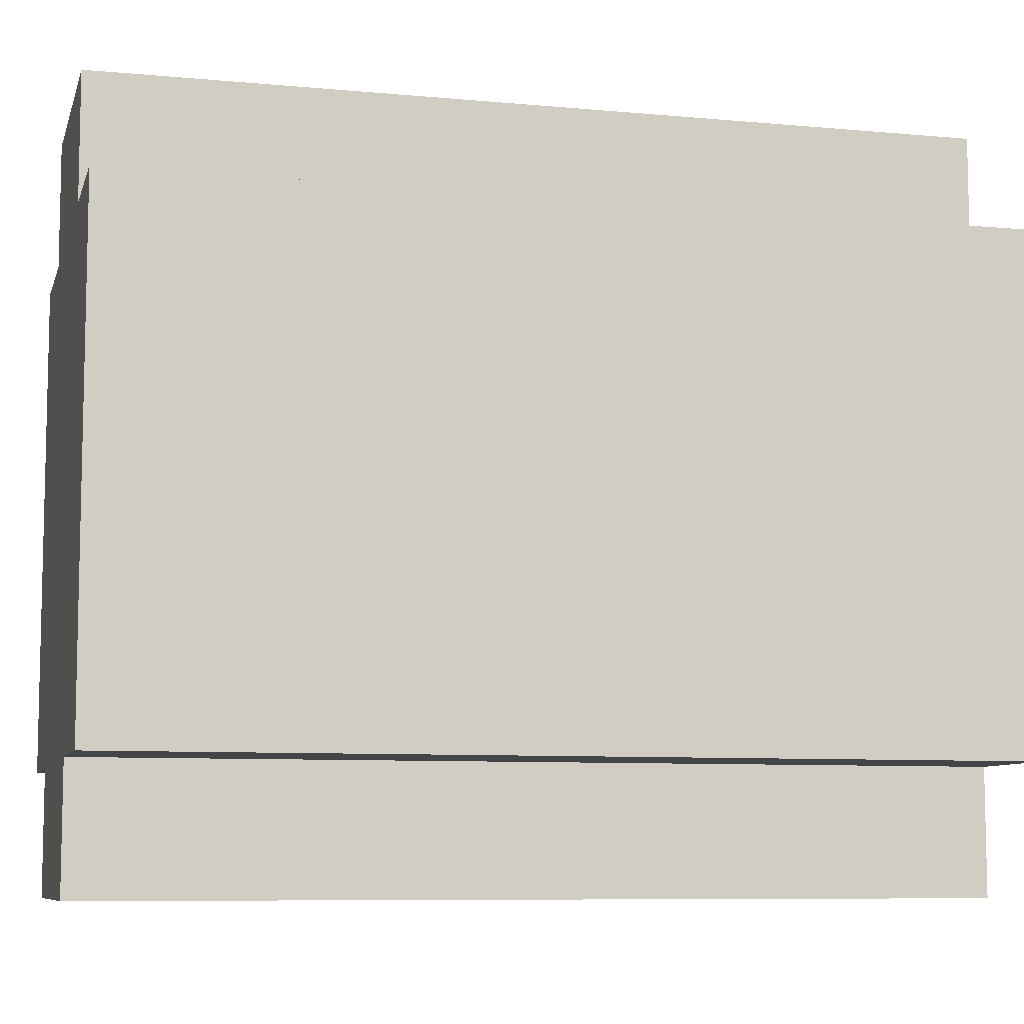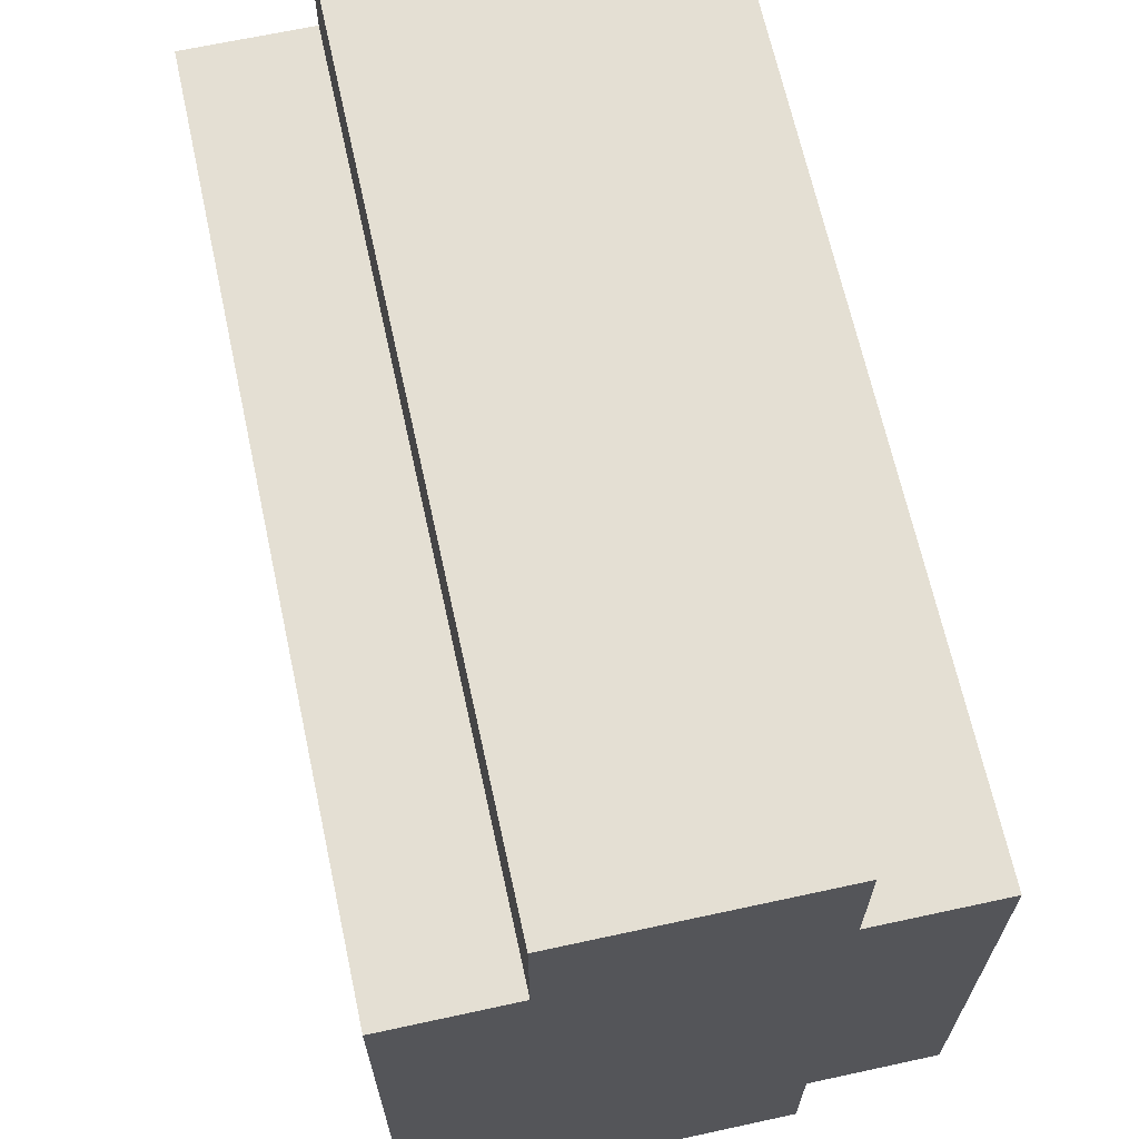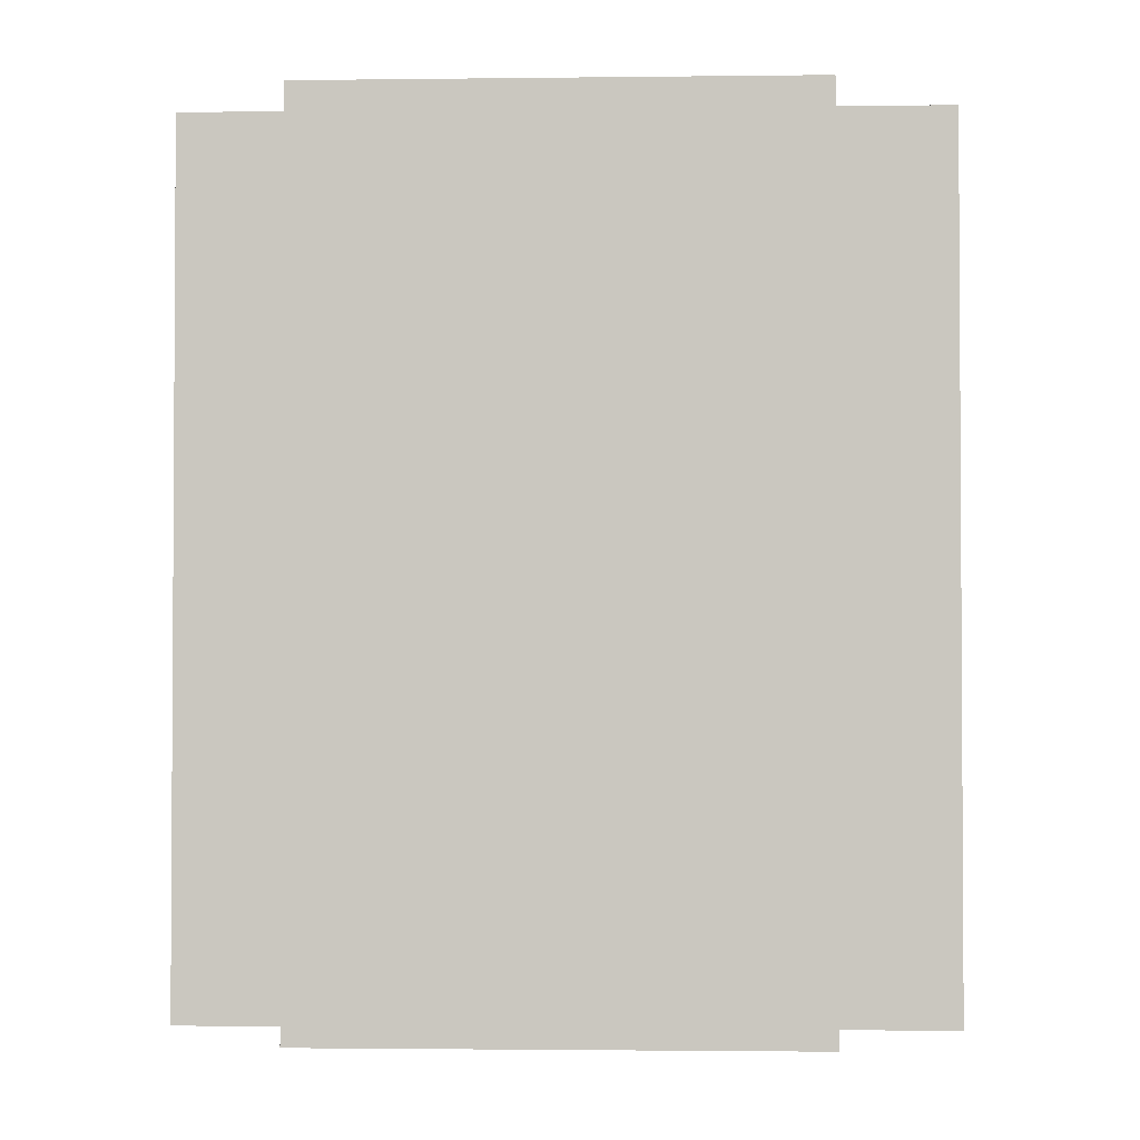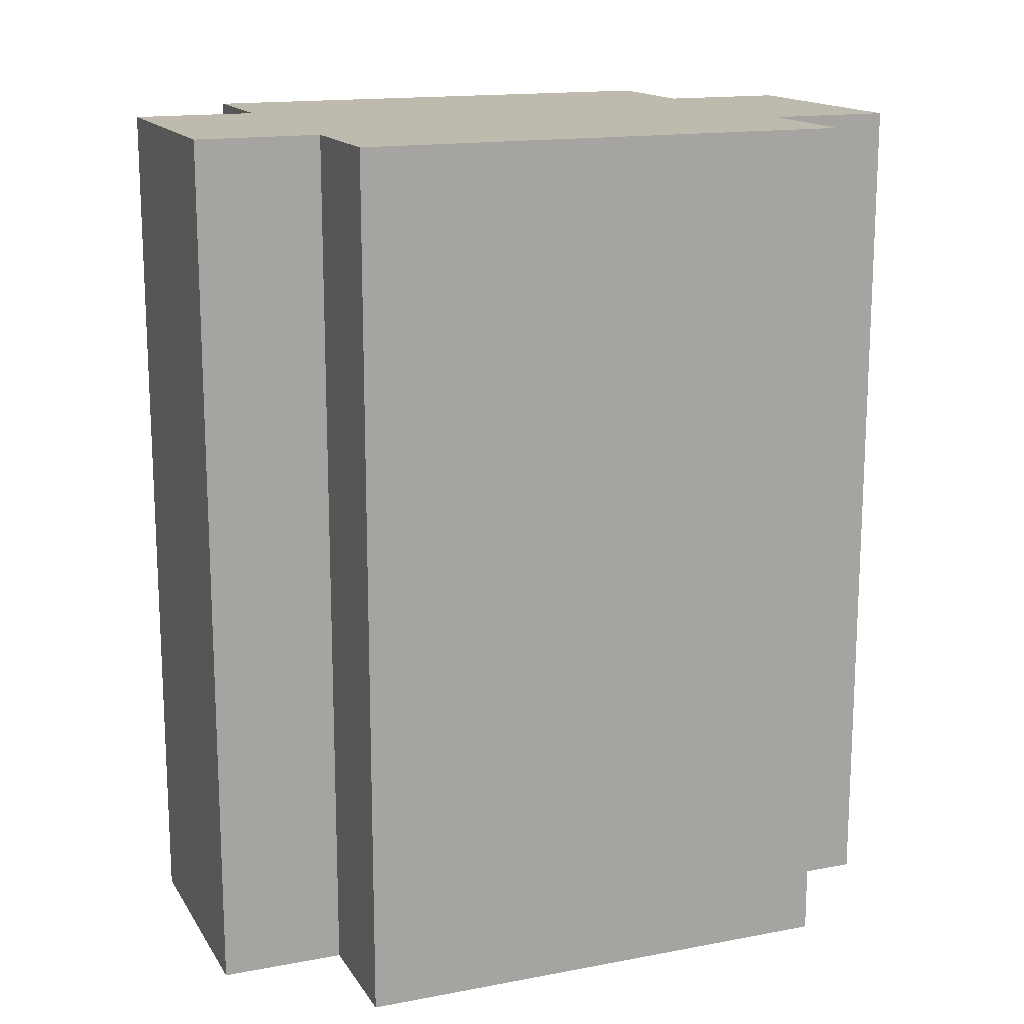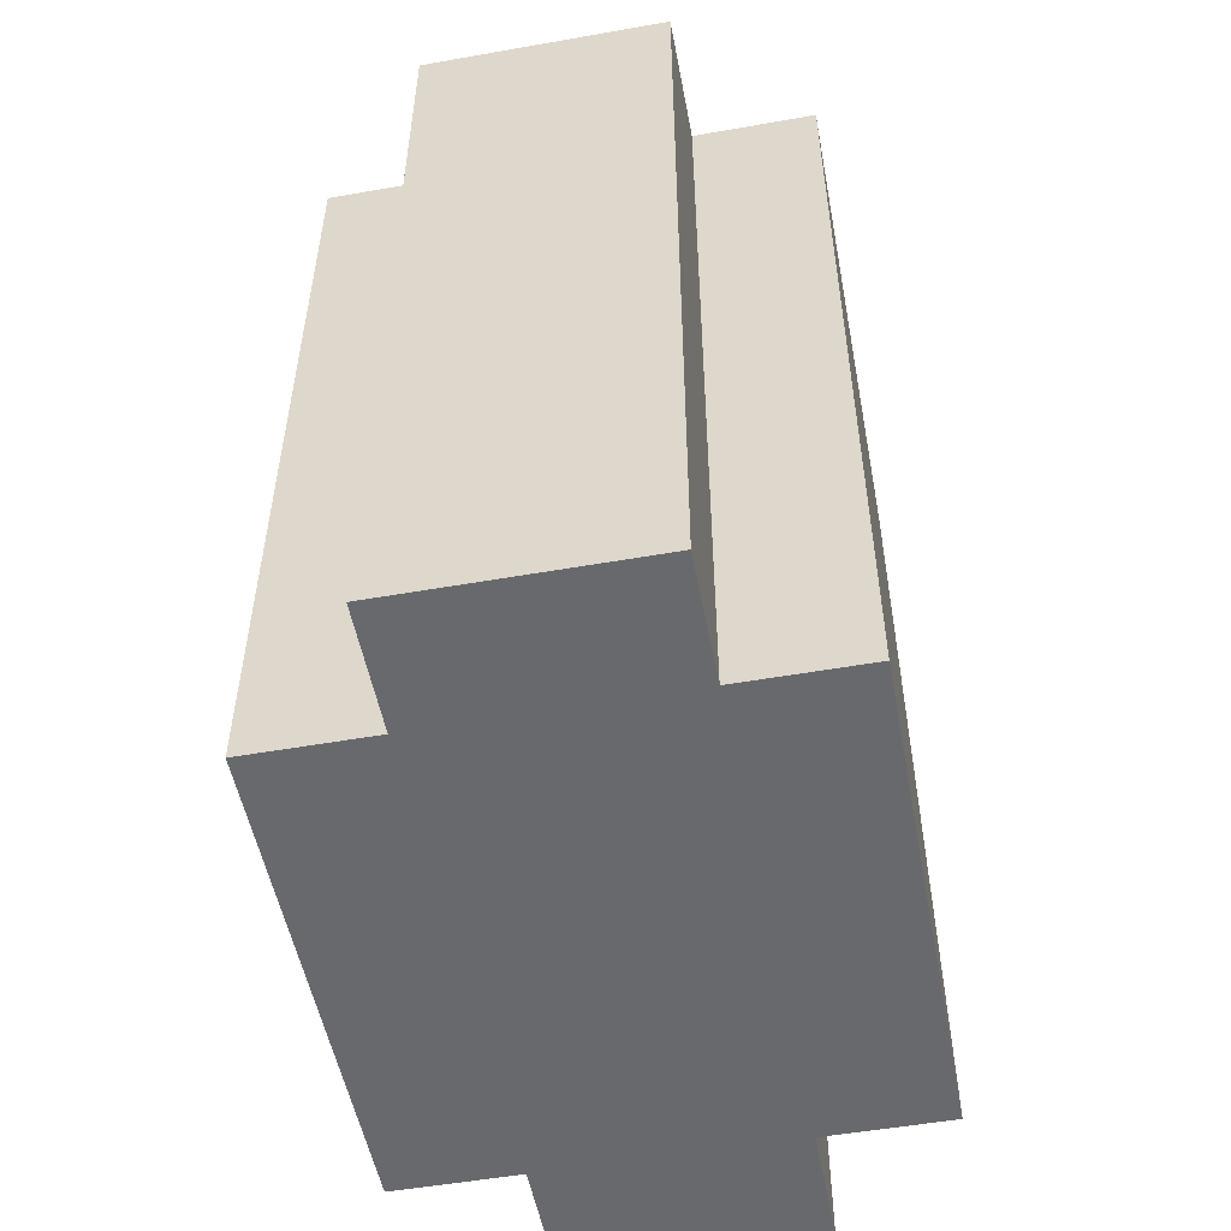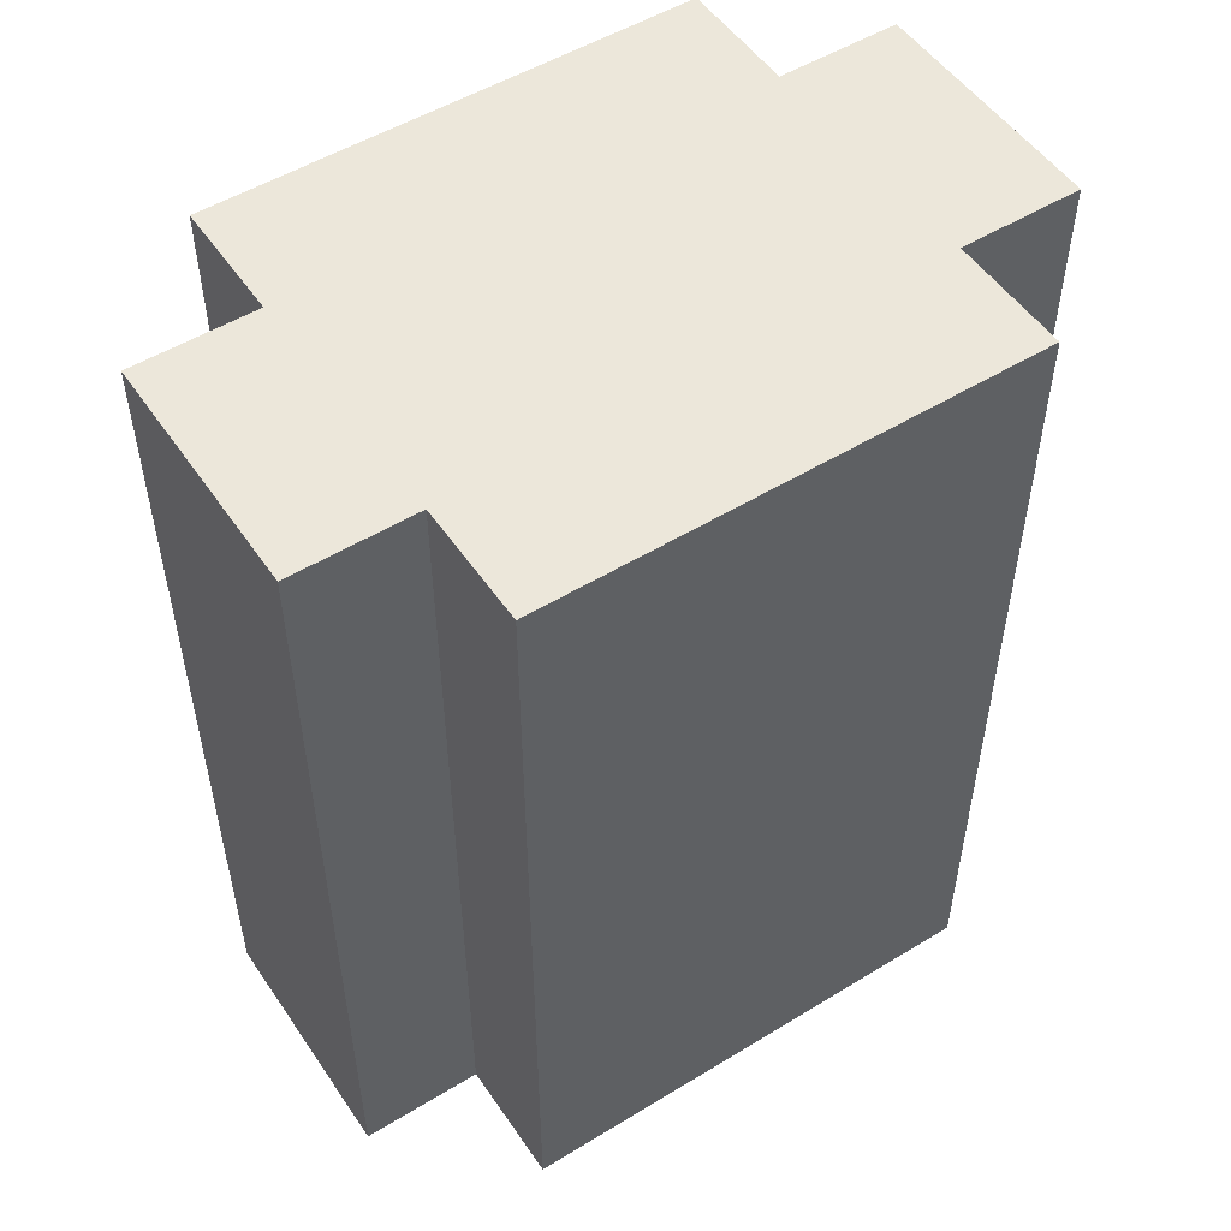
<metadata>
{"format":"obj","ext":"obj","renderer":"f3d","projection":"perspective","resolution":1024,"background":"white","views":[{"elev":-8.2,"azim":75.7,"up":"+Z"},{"elev":66.4,"azim":-12.3,"up":"+Z"},{"elev":-2.0,"azim":92.4,"up":"+Y"},{"elev":15.5,"azim":-111.7,"up":"+Y"},{"elev":-52.7,"azim":-169.3,"up":"+Y"},{"elev":52.0,"azim":56.6,"up":"+Y"}]}
</metadata>
<code>
o
v -0.2 -0.7 0.2
v -0.2 -0.7 -0.2
v -0.2 0 0.2
v -0.2 0 -0.2
v -0.1 -0.7 0.3
v -0.1 -0.7 0.2
v -0.1 -0.7 -0.2
v -0.1 -0.7 -0.3
v -0.1 0 0.3
v -0.1 0 0.2
v -0.1 0 -0.2
v -0.1 0 -0.3
v 0.1 -0.7 0.3
v 0.1 -0.7 0.2
v 0.1 -0.7 -0.2
v 0.1 -0.7 -0.3
v 0.1 0 0.3
v 0.1 0 0.2
v 0.1 0 -0.2
v 0.1 0 -0.3
v 0.2 -0.7 0.2
v 0.2 -0.7 -0.2
v 0.2 0 0.2
v 0.2 0 -0.2
v -0.1 -0.7 0.3
v -0.1 0 0.3
v 0.1 -0.7 0.3
v 0.1 0 0.3
v -0.2 -0.7 0.2
v -0.2 0 0.2
v -0.1 -0.7 0.2
v -0.1 0 0.2
v 0.1 -0.7 0.2
v 0.1 0 0.2
v 0.2 -0.7 0.2
v 0.2 0 0.2
v -0.2 -0.7 -0.2
v -0.2 0 -0.2
v -0.1 -0.7 -0.2
v -0.1 0 -0.2
v 0.1 -0.7 -0.2
v 0.1 0 -0.2
v 0.2 -0.7 -0.2
v 0.2 0 -0.2
v -0.1 -0.7 -0.3
v -0.1 0 -0.3
v 0.1 -0.7 -0.3
v 0.1 0 -0.3
v -0.1 -0.7 0.3
v 0.1 -0.7 0.3
v -0.2 -0.7 0.2
v -0.1 -0.7 0.2
v 0.1 -0.7 0.2
v 0.2 -0.7 0.2
v -0.2 -0.7 -0.2
v -0.1 -0.7 -0.2
v 0.1 -0.7 -0.2
v 0.2 -0.7 -0.2
v -0.1 -0.7 -0.3
v 0.1 -0.7 -0.3
v -0.1 0 0.3
v 0.1 0 0.3
v -0.2 0 0.2
v -0.1 0 0.2
v 0.1 0 0.2
v 0.2 0 0.2
v -0.2 0 -0.2
v -0.1 0 -0.2
v 0.1 0 -0.2
v 0.2 0 -0.2
v -0.1 0 -0.3
v 0.1 0 -0.3
f 3 2 1
f 4 2 3
f 9 6 5
f 10 6 9
f 11 8 7
f 12 8 11
f 13 14 17
f 17 14 18
f 15 16 19
f 19 16 20
f 21 22 23
f 23 22 24
f 27 26 25
f 28 26 27
f 31 30 29
f 32 30 31
f 35 34 33
f 36 34 35
f 37 38 39
f 39 38 40
f 41 42 43
f 43 42 44
f 45 46 47
f 47 46 48
f 52 50 49
f 53 50 52
f 55 52 51
f 56 53 52
f 56 52 55
f 57 54 53
f 57 53 56
f 58 54 57
f 59 57 56
f 60 57 59
f 61 62 64
f 64 62 65
f 63 64 67
f 64 65 68
f 67 64 68
f 65 66 69
f 68 65 69
f 69 66 70
f 68 69 71
f 71 69 72

</code>
